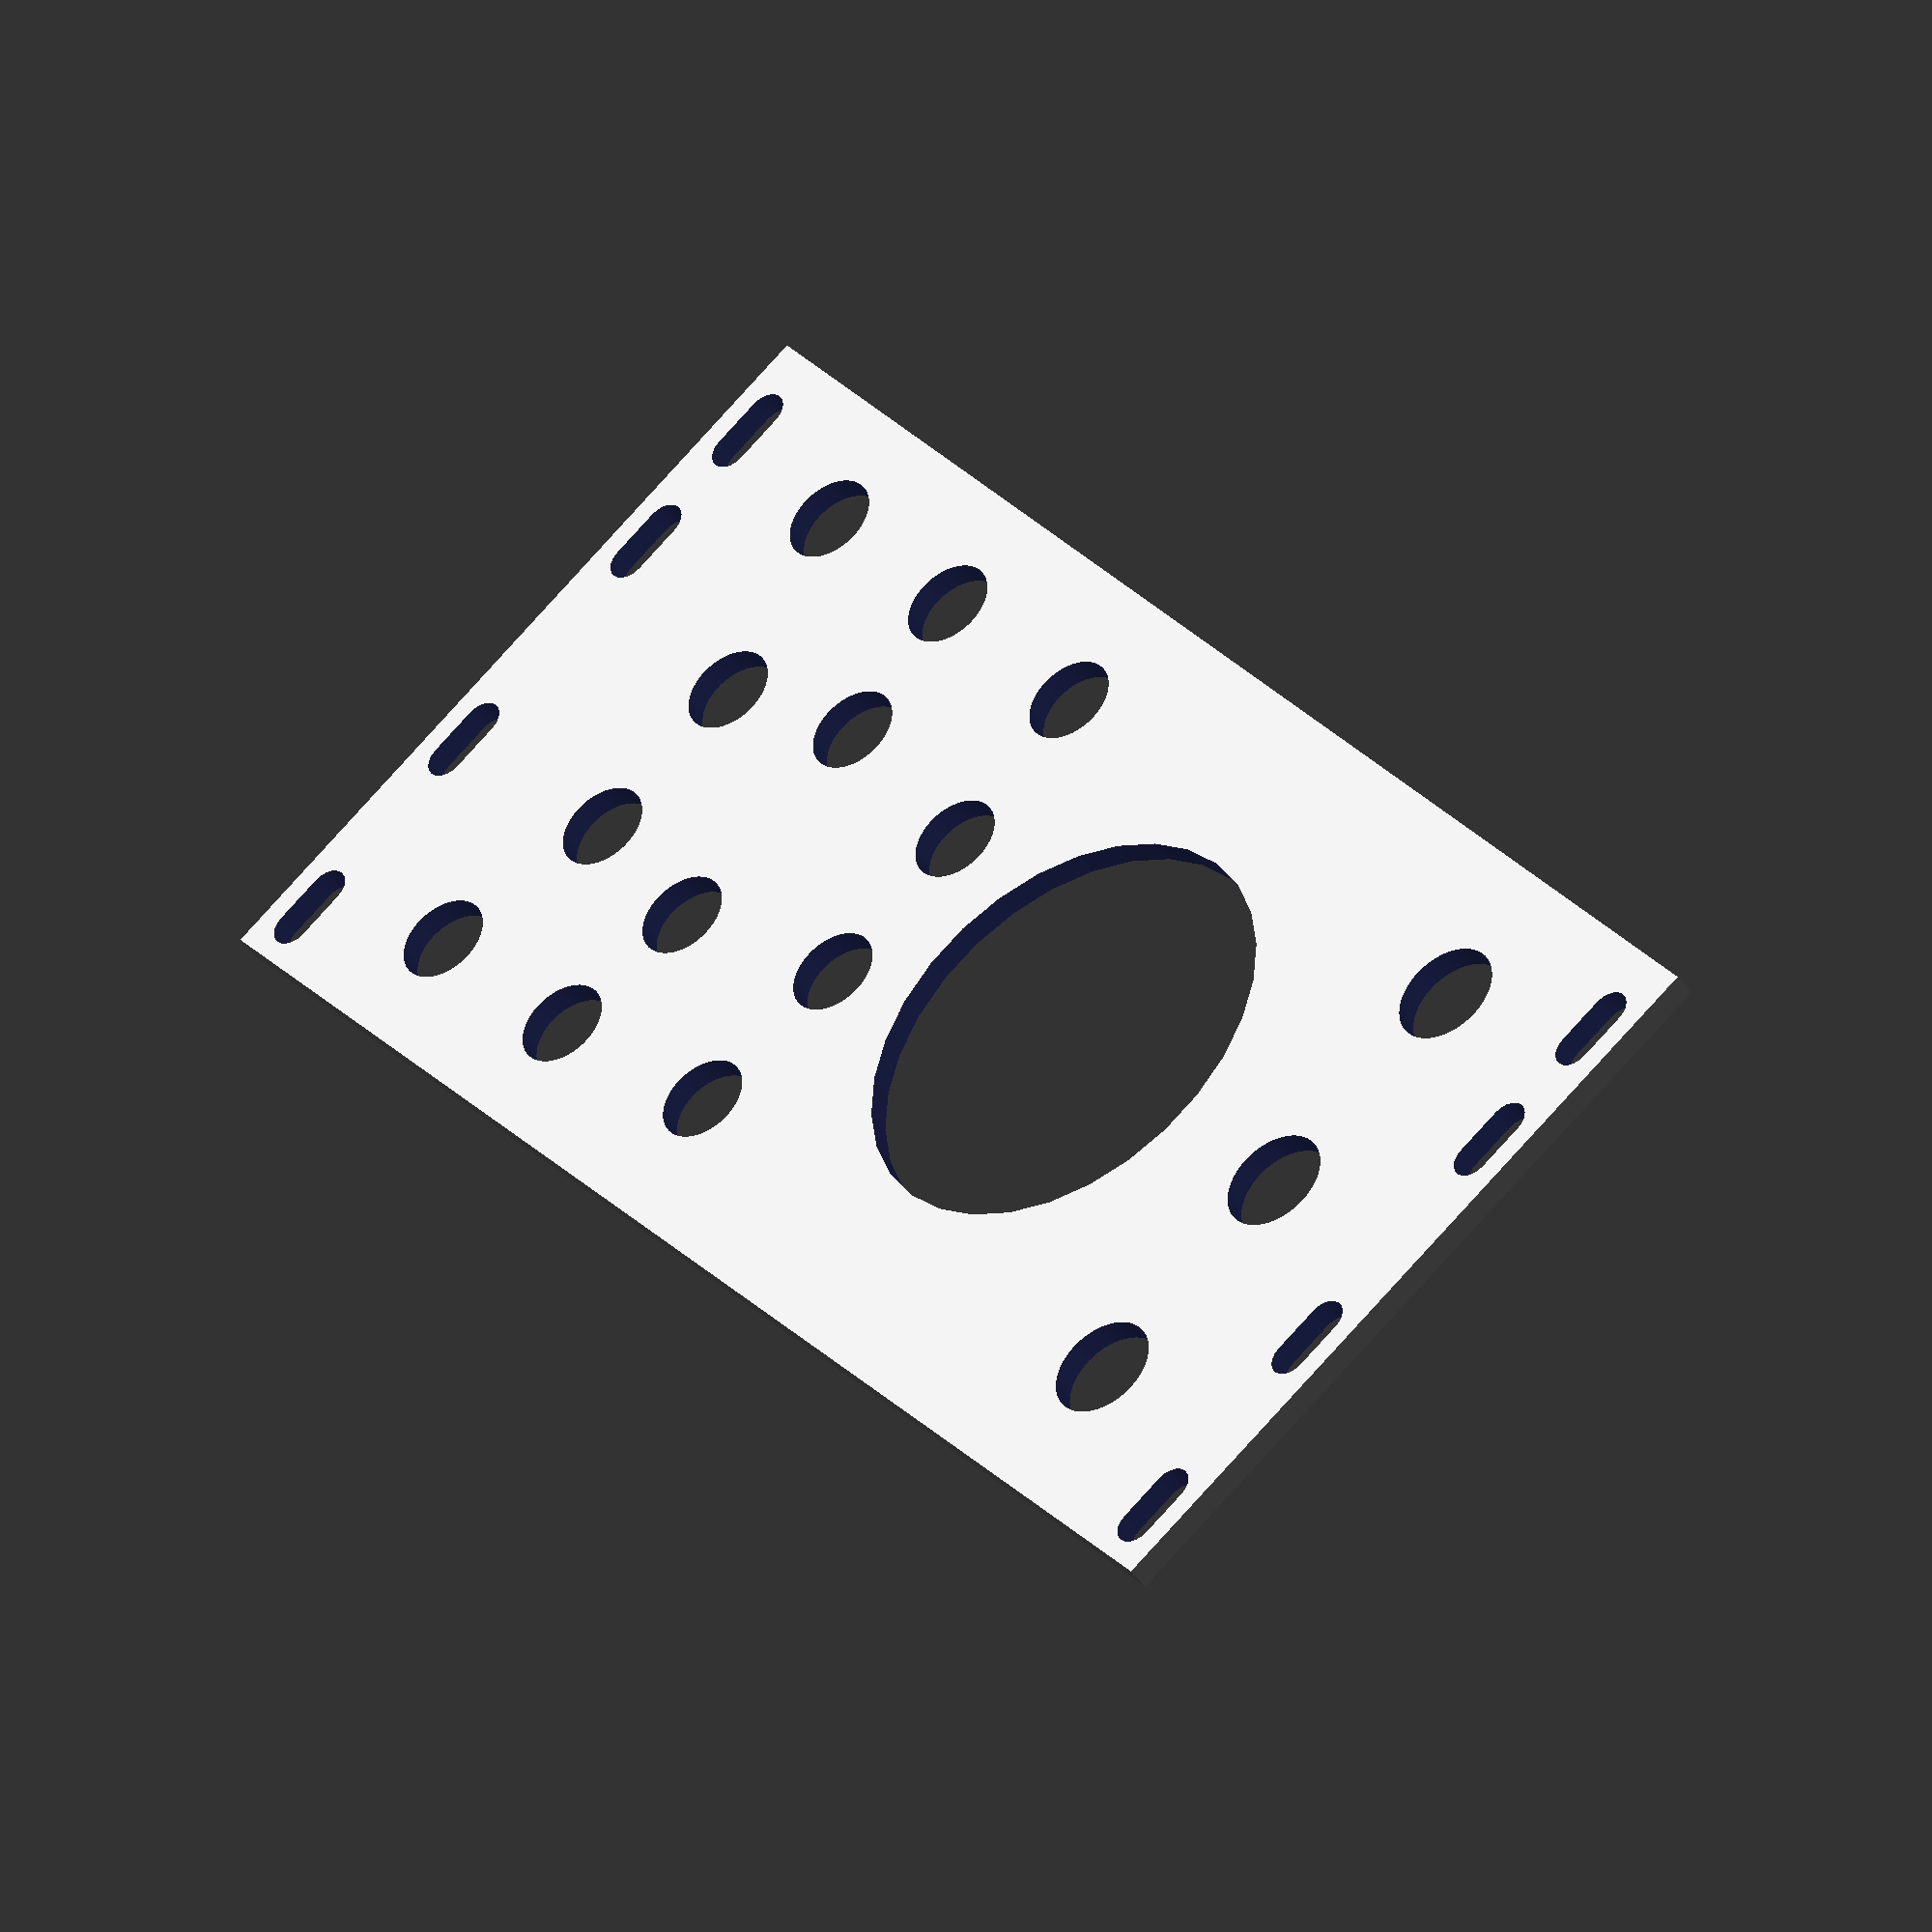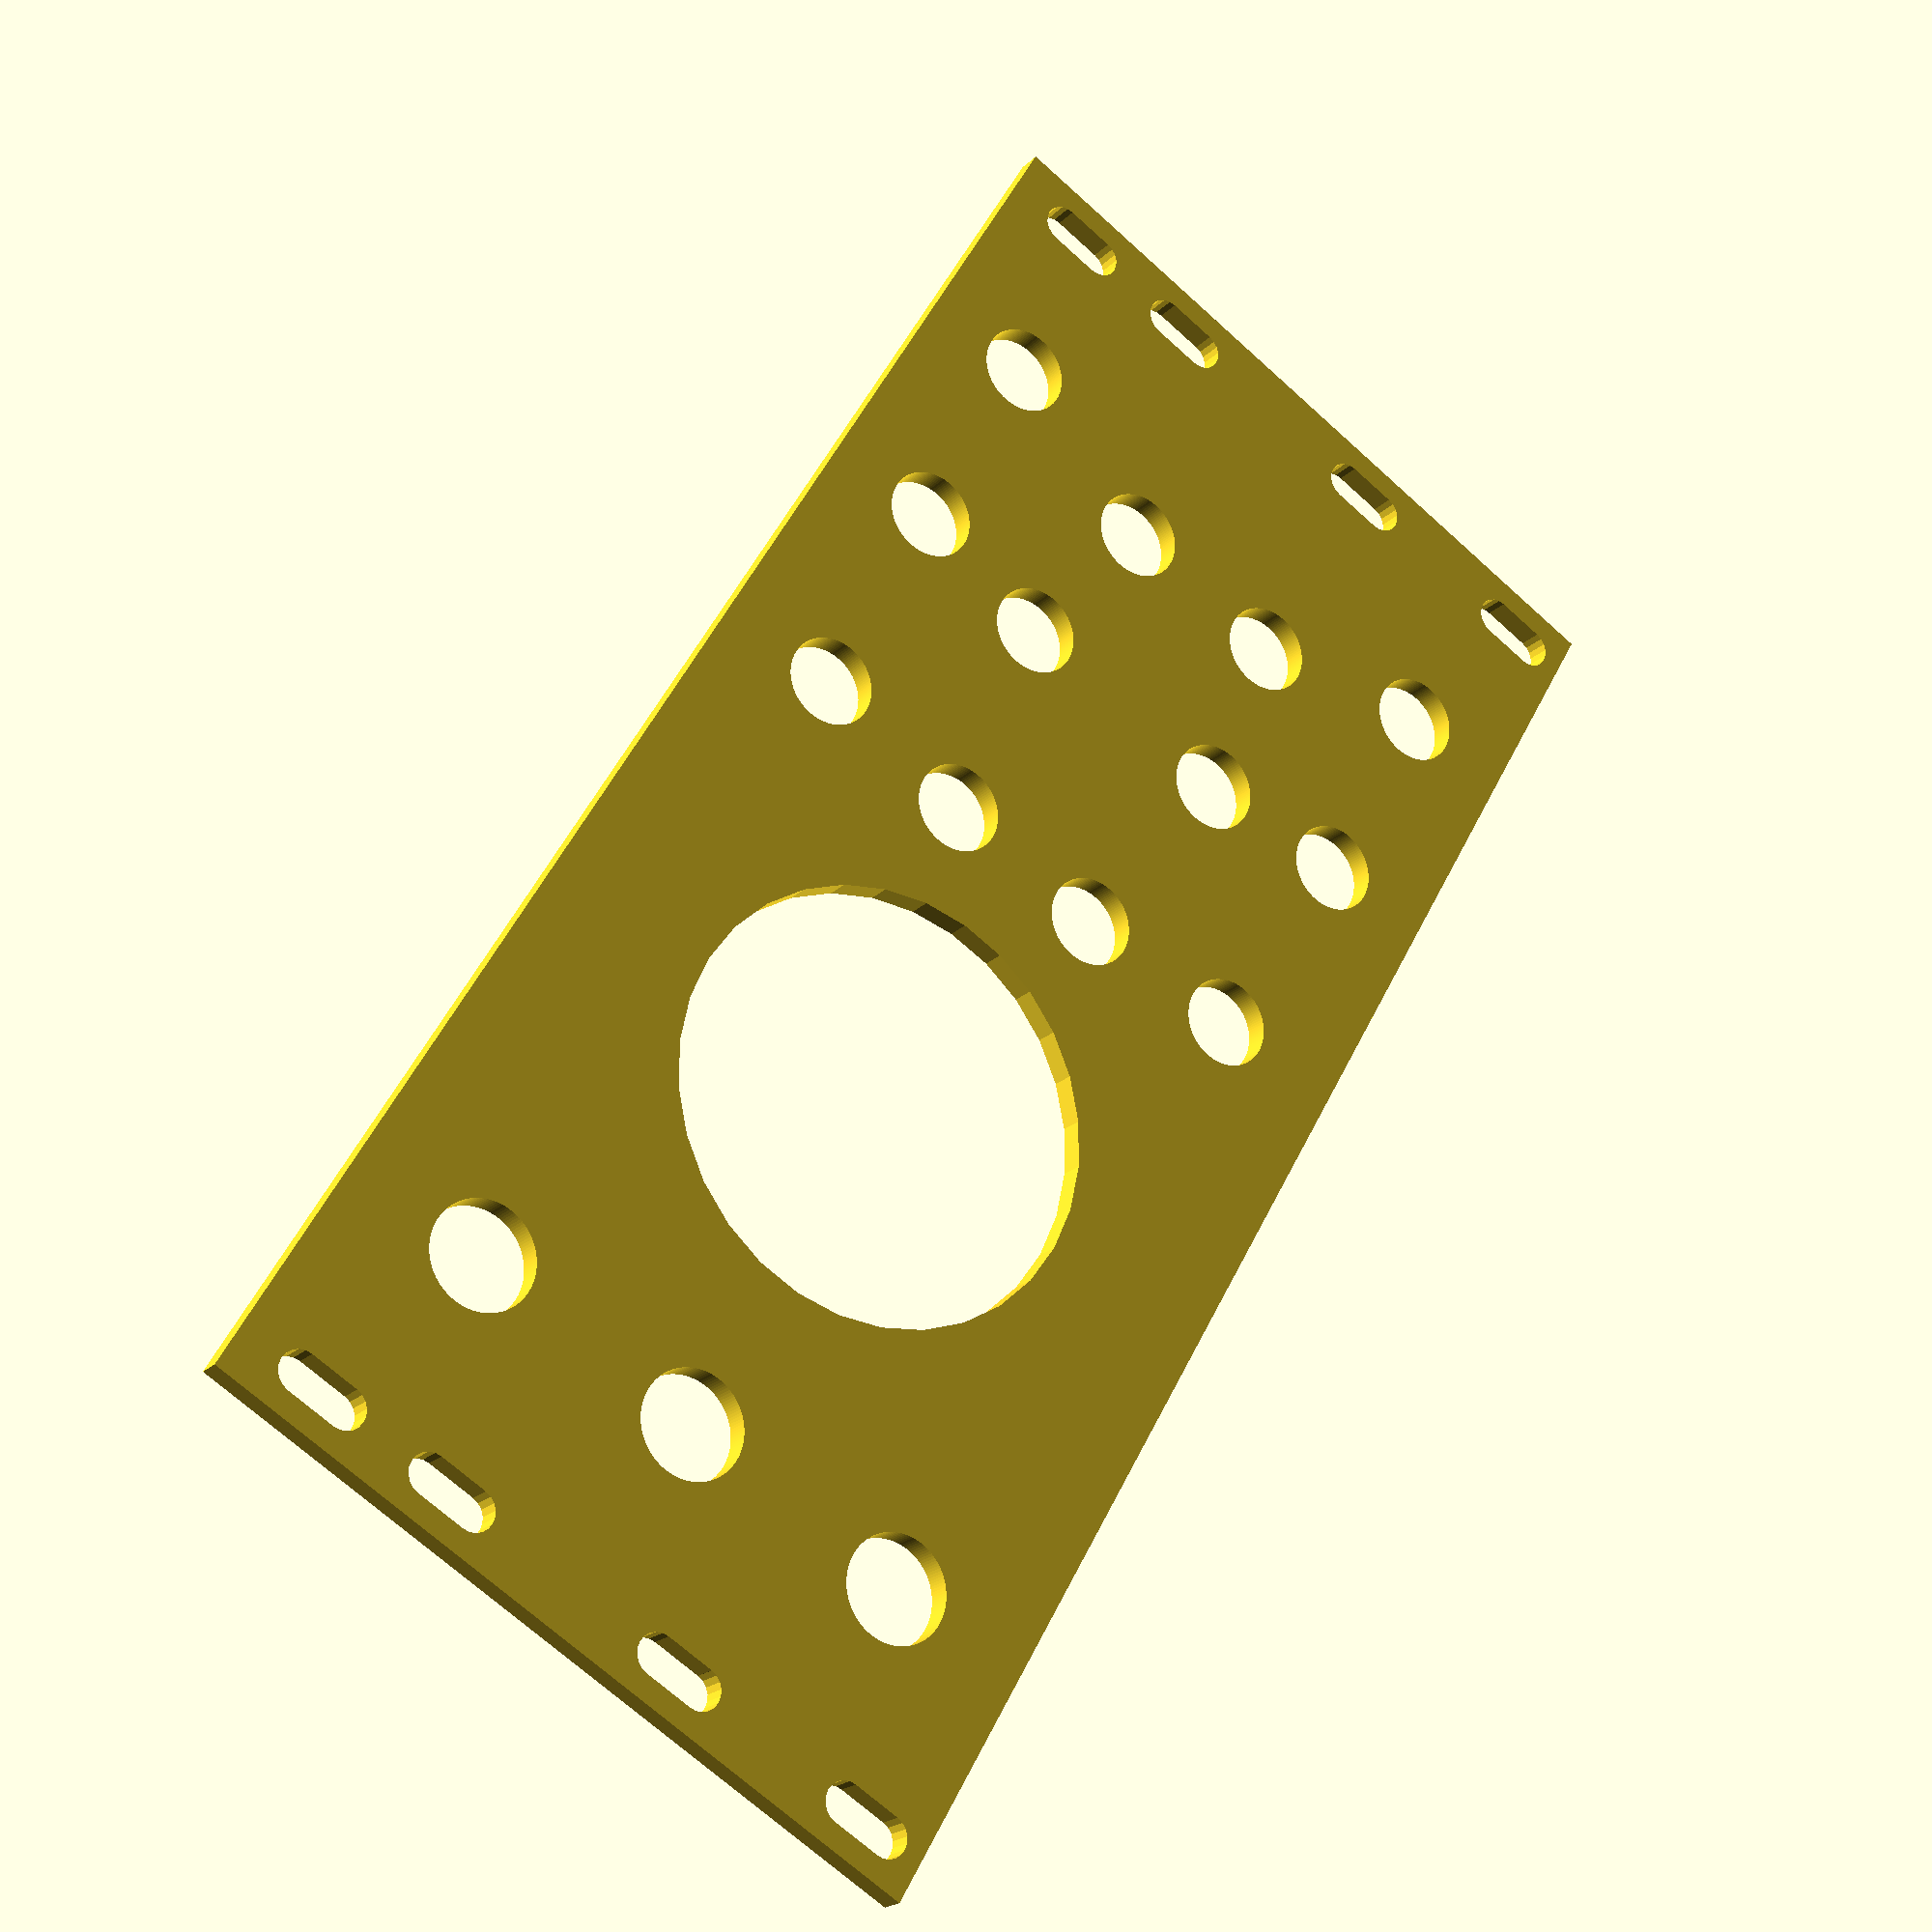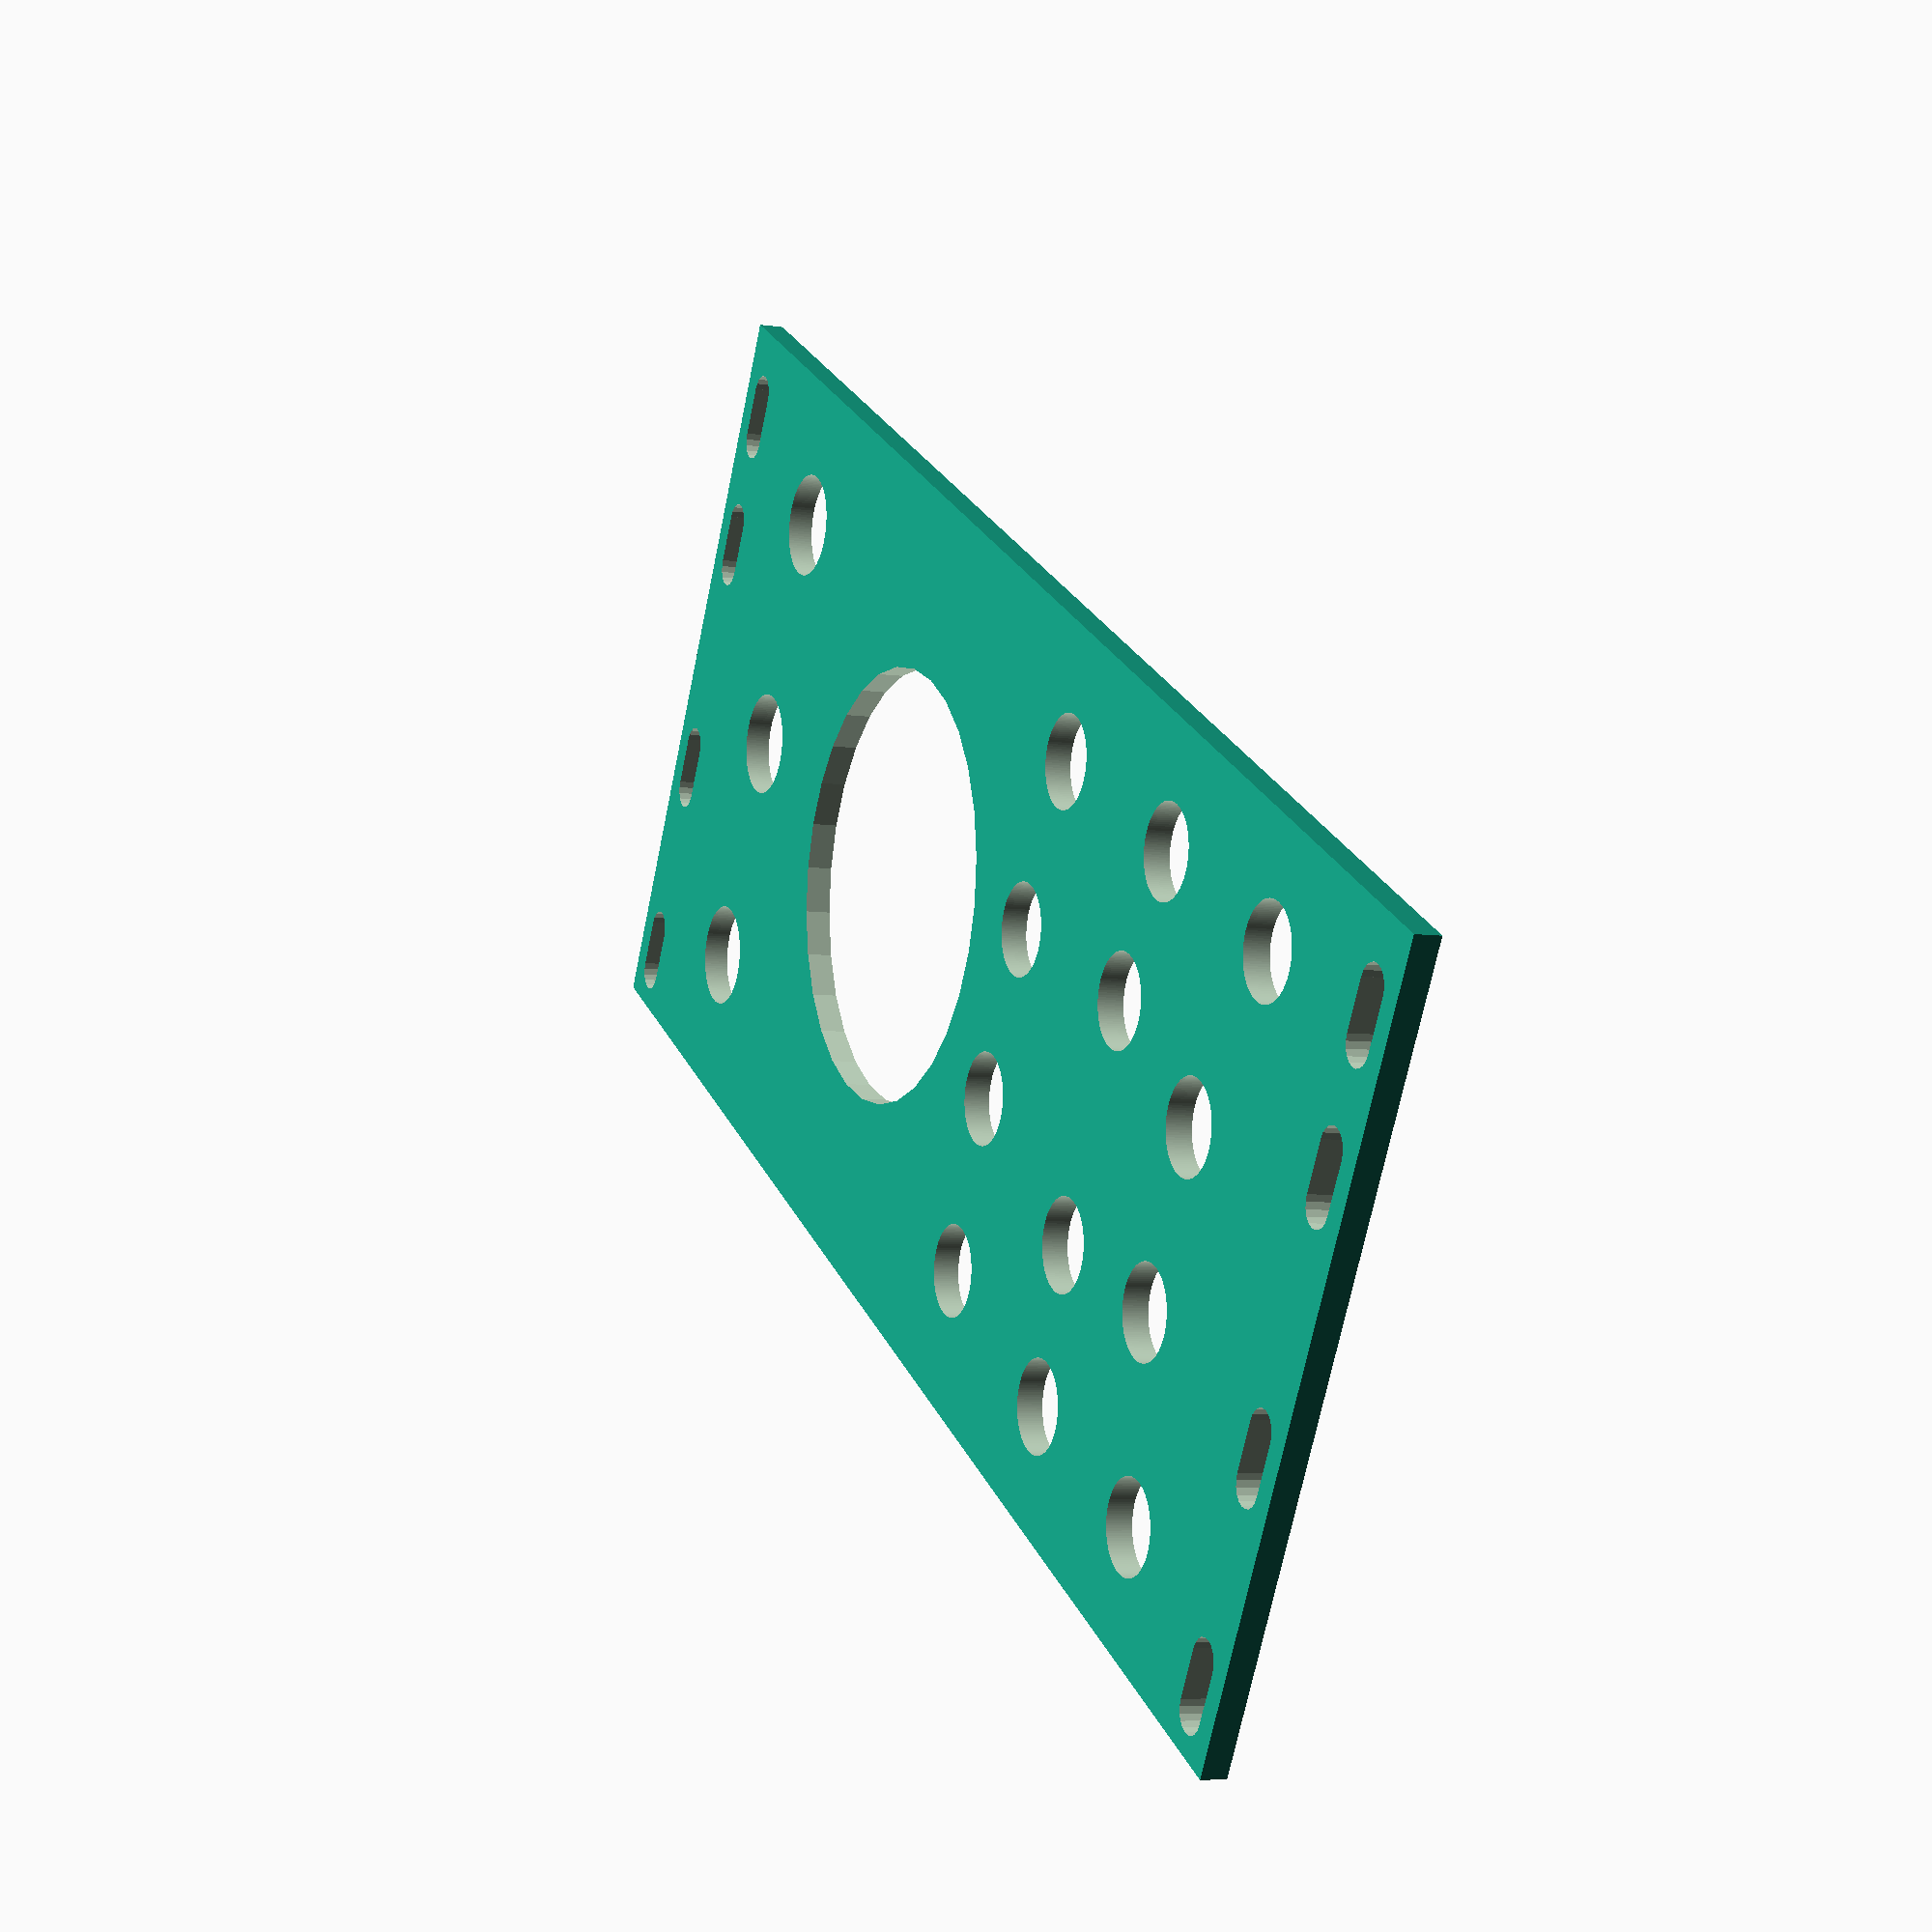
<openscad>


panelThickness = 2;
panelHp=12;
holeCount=8;
holeWidth = 5.08 * 1.4; 


threeUHeight = 133.35; //overall 3u height
panelOuterHeight =128.5;
railClearance = 11.675;
panelInnerHeight = threeUHeight - (2 * railClearance); //rail clearance = ~11.675mm, top and bottom
railHeight = (threeUHeight-panelOuterHeight)/2;
mountSurfaceHeight = (panelOuterHeight-panelInnerHeight-railHeight*2)/2;

echo("mountSurfaceHeight",mountSurfaceHeight);

hp=5.08;
mountHoleDiameter = 3.2;
mountHoleRad =mountHoleDiameter/2;
hwCubeWidth = holeWidth-mountHoleDiameter;

offsetToMountHoleCenterY=mountSurfaceHeight/2;
offsetToMountHoleCenterX = hp - hwCubeWidth/2; // 1 hp from side to center of hole

echo(offsetToMountHoleCenterY);
echo(offsetToMountHoleCenterX);

module eurorackPanel(panelHp,  mountHoles=2, hw = holeWidth, ignoreMountHoles=false)
{
    //mountHoles ought to be even. Odd values are -=1
    difference()
    {
        cube([hp*panelHp,panelOuterHeight,panelThickness]);
        
        if(!ignoreMountHoles)
        {
            eurorackMountHoles(panelHp, mountHoles, holeWidth);
        }
    }
}

module eurorackMountHoles(php, holes, hw)
{
    holes = holes-holes%2;
    eurorackMountHolesTopRow(php, hw, holes/2);
    eurorackMountHolesBottomRow(php, hw, holes/2);
}

module eurorackMountHolesTopRow(php, hw, holes)
{
    
    //topleft
    translate([offsetToMountHoleCenterX,panelOuterHeight-offsetToMountHoleCenterY,0])
    {
        eurorackMountHole(hw);
    }
    if(holes>1)
    {
        translate([(hp*php)-hwCubeWidth-hp,panelOuterHeight-offsetToMountHoleCenterY,0])
    {
        eurorackMountHole(hw);
    }
    }
    if(holes>2)
    {
        holeDivs = php*hp/(holes-1);
        for (i =[1:holes-2])
        {
            translate([holeDivs*i,panelOuterHeight-offsetToMountHoleCenterY,0]){
                eurorackMountHole(hw);
            }
        }
    }
}

module eurorackMountHolesBottomRow(php, hw, holes)
{
    
    //bottomRight
    translate([(hp*php)-hwCubeWidth-hp,offsetToMountHoleCenterY,0])
    {
        eurorackMountHole(hw);
    }
    if(holes>1)
    {
        translate([offsetToMountHoleCenterX,offsetToMountHoleCenterY,0])
    {
        eurorackMountHole(hw);
    }
    }
    if(holes>2)
    {
        holeDivs = php*hp/(holes-1);
        for (i =[1:holes-2])
        {
            translate([holeDivs*i,offsetToMountHoleCenterY,0]){
                eurorackMountHole(hw);
            }
        }
    }
}

module eurorackMountHole(hw)
{
    
    mountHoleDepth = panelThickness+2; //because diffs need to be larger than the object they are being diffed from for ideal BSP operations
    
    if(hwCubeWidth<0)
    {
        hwCubeWidth=0;
    }
    translate([0,0,-1]){
    union()
    {
        cylinder(r=mountHoleRad, h=mountHoleDepth, $fn=20);
        translate([0,-mountHoleRad,0]){
        cube([hwCubeWidth, mountHoleDiameter, mountHoleDepth]);
        }
        translate([hwCubeWidth,0,0]){
            cylinder(r=mountHoleRad, h=mountHoleDepth, $fn=20);
            }
    }
}
}











///////////////////////////////

w = hp*panelHp;
ledholeRadius =2.55;

leftoffset = 165;
topoffset=37.76;

module hollowCylinder(ch, cr1, cr2, th) {
    difference(){
    cylinder(10, cr1, cr2, center=true, $fn=128);
    cylinder(10, cr1-th, cr2-th, center=true, $fn=128);
    }
}



module drawPanelWithHoles() {
    rSocket=3.5;
    rSwitch=3.5;
    rMomentarySwitch=4;
    rLed = 2;
    rReset = 1.5;
    rRotaryEnc=4.1;
    
    difference() {
        eurorackPanel(panelHp, holeCount,holeWidth);

        base = ((panelOuterHeight -panelInnerHeight) / 2) +1;
        


        //rotary encs
        roty = 46.44-topoffset;
        
        for (rotx=[176.43, 195.57, 214.72]) {
            translate([rotx-leftoffset, base + roty, 0])
            cylinder(10, rRotaryEnc,rRotaryEnc, center=true, $fn=128);
            
        }
        
        //tft 
        translate([195.7-leftoffset, base + 76.91-topoffset,0])
        cylinder(10, r=17, center=true);
        
        
        //pots

        translate([175.5 - leftoffset, base + 102.9 - topoffset, 0])
        cylinder(10, rSwitch,rSwitch, center=true, $fn=128);

        translate([189.12 - leftoffset, base + 101.72 - topoffset, 0])
        cylinder(10, rSwitch,rSwitch, center=true, $fn=128);

        translate([202.74 - leftoffset, base + 101.72 - topoffset, 0])
        cylinder(10, rSwitch,rSwitch, center=true, $fn=128);

        translate([216.36 - leftoffset, base + 102.9 - topoffset, 0])
        cylinder(10, rSwitch,rSwitch, center=true, $fn=128);
        


        translate([188 - leftoffset, base + 133.5 - topoffset, 0])
        cylinder(10, rSwitch,rSwitch, center=true, $fn=128);

        translate([202 - leftoffset, base + 133.5 - topoffset, 0])
        cylinder(10, rSwitch,rSwitch, center=true, $fn=128);


        
        //sockets
        translate([174-leftoffset, base + 121.22 - topoffset, 0])
        cylinder(10, rSocket,rSocket, center=true, $fn=128);

        translate([186-leftoffset, base + 119.43 - topoffset, 0])
        cylinder(10, rSocket,rSocket, center=true, $fn=128);

        translate([205-leftoffset, base + 119.43 - topoffset, 0])
        cylinder(10, rSocket,rSocket, center=true, $fn=128);

        translate([217-leftoffset, base + 121.22 - topoffset, 0])
        cylinder(10, rSocket,rSocket, center=true, $fn=128);

        translate([174-leftoffset, base + 138.38 - topoffset, 0])
        cylinder(10, rSocket,rSocket, center=true, $fn=128);

        translate([217.07-leftoffset, base + 138.38 - topoffset, 0])
        cylinder(10, rSocket,rSocket, center=true, $fn=128);



//        translate([w * 0.77, 10, 0.5]) rotate([0,0,180])
//            linear_extrude(4)
//                text("MEML", size = 8,font="Lato");
    }
    
}

//projection(cut=true) 
drawPanelWithHoles();



</openscad>
<views>
elev=222.3 azim=142.3 roll=148.3 proj=o view=solid
elev=21.0 azim=329.8 roll=148.8 proj=p view=solid
elev=186.4 azim=60.3 roll=293.7 proj=p view=solid
</views>
